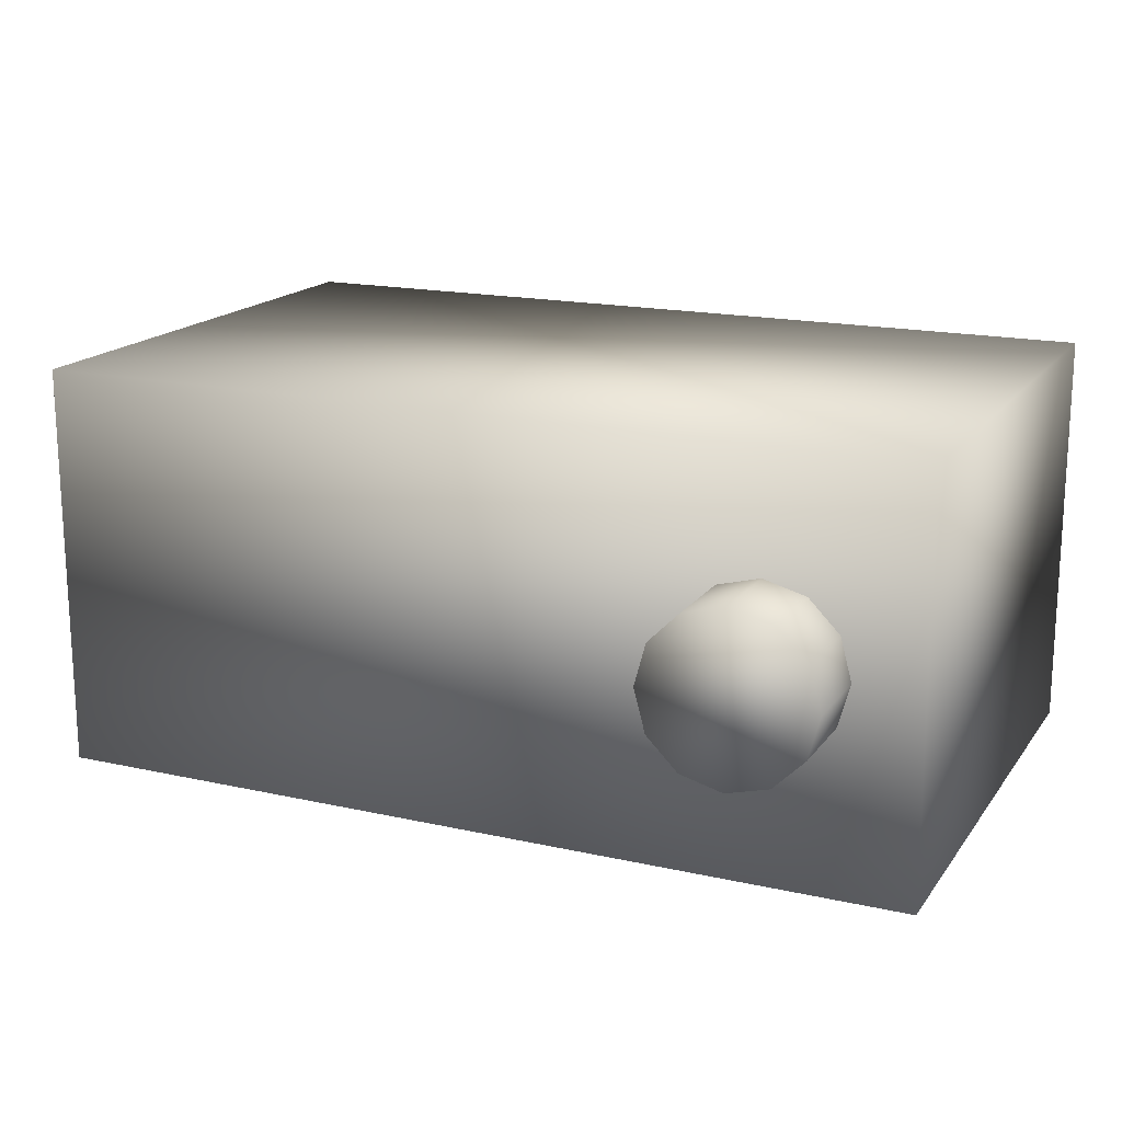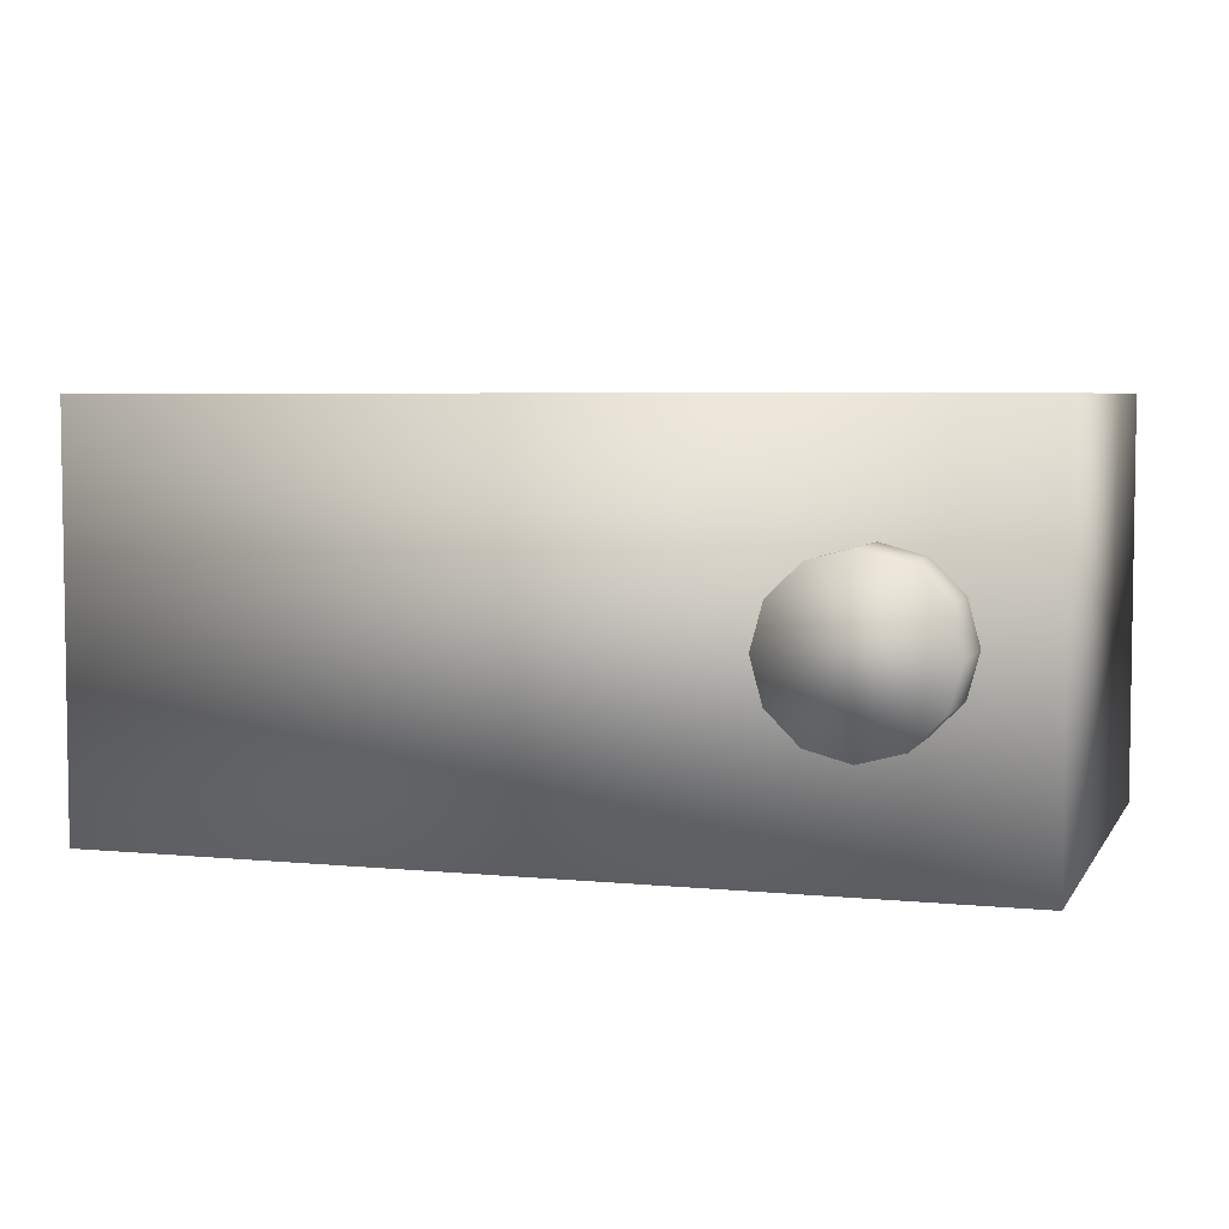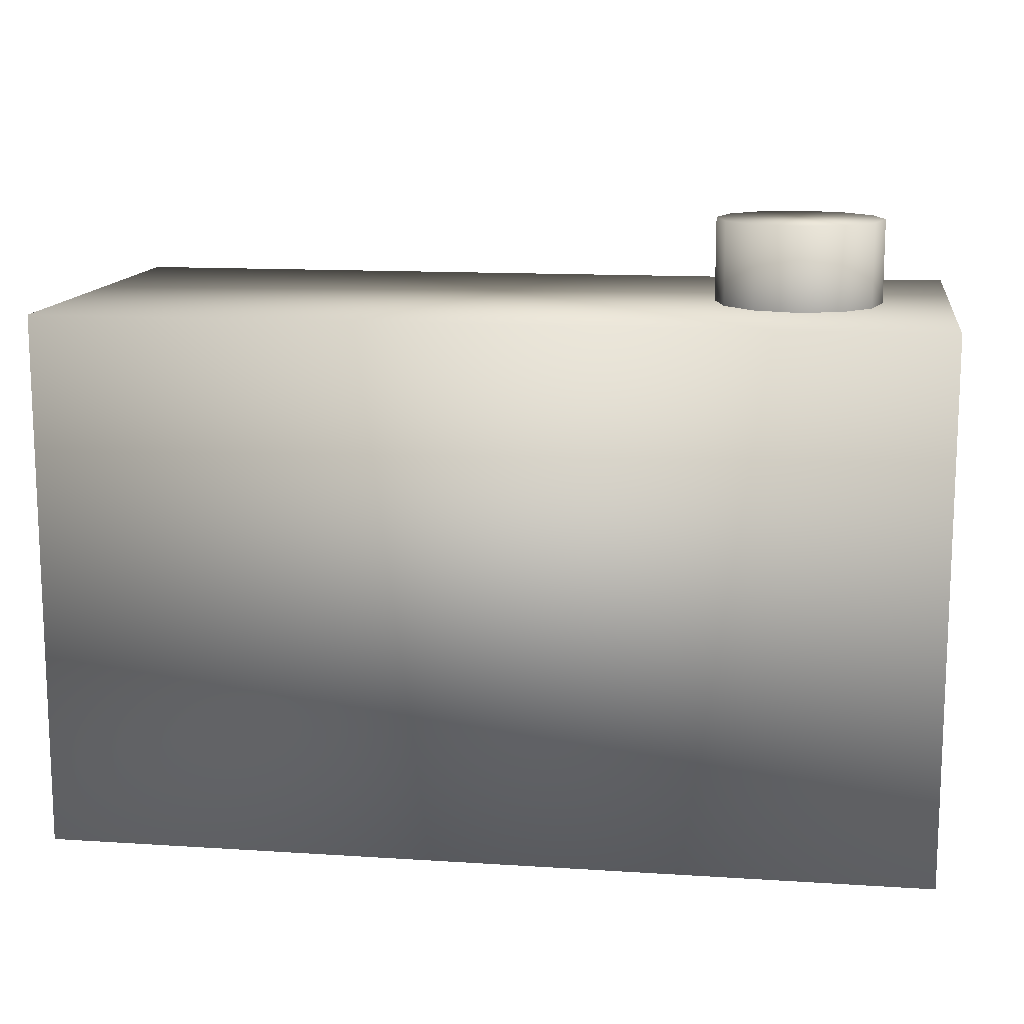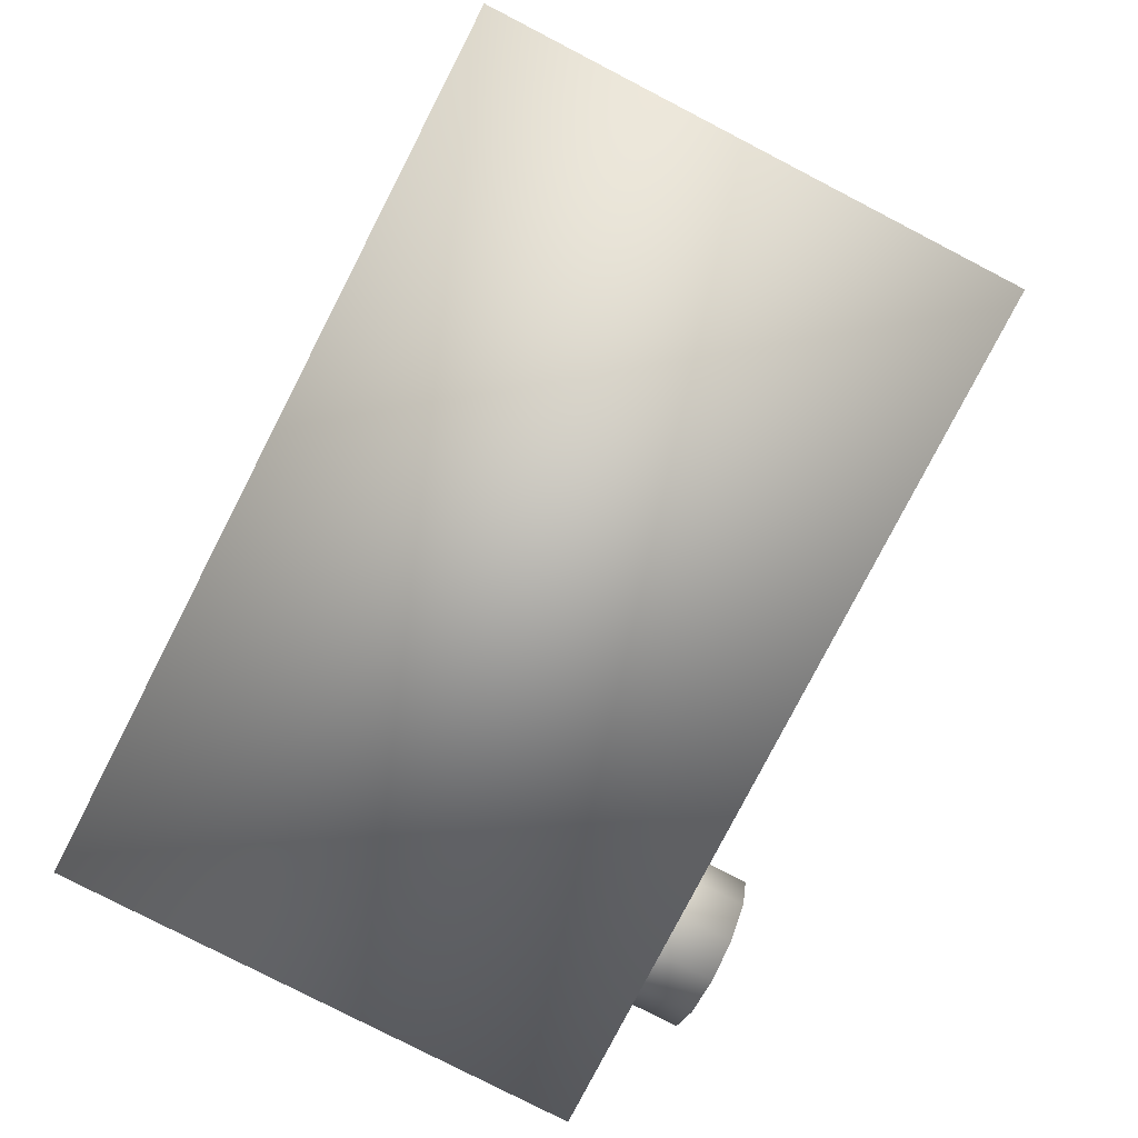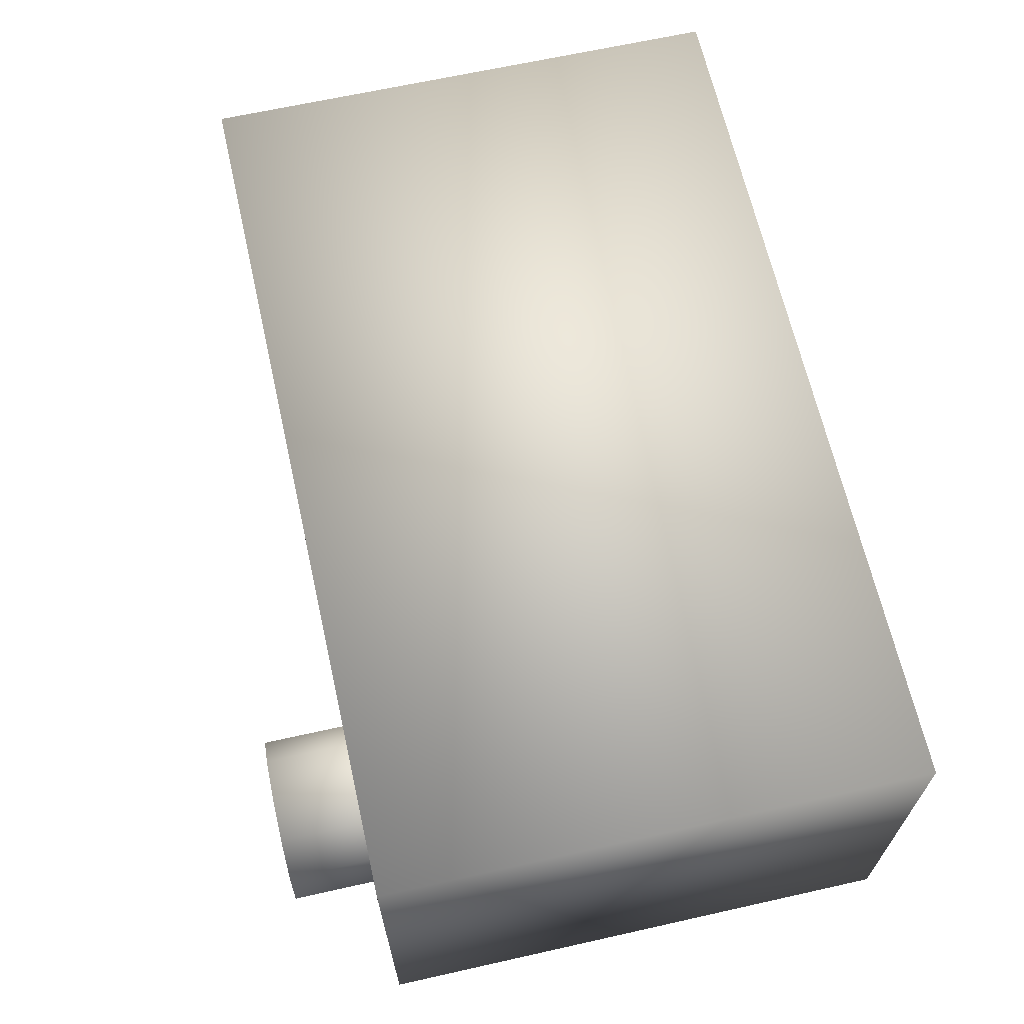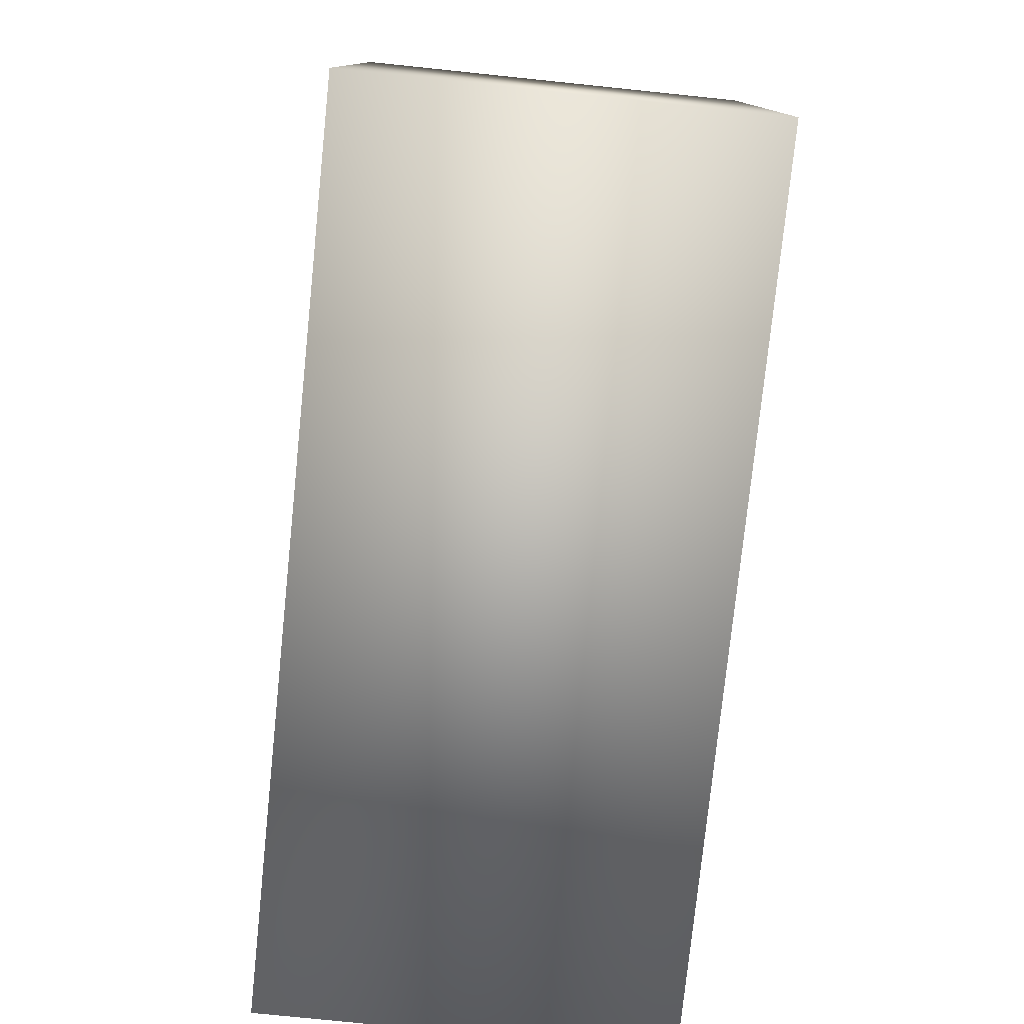
<metadata>
{"format":"obj","ext":"obj","renderer":"f3d","projection":"perspective","resolution":1024,"background":"white","views":[{"elev":17.2,"azim":-155.8,"up":"+Z"},{"elev":5.1,"azim":-162.5,"up":"+Z"},{"elev":13.1,"azim":-171.6,"up":"+Y"},{"elev":-79.8,"azim":62.7,"up":"+Z"},{"elev":65.6,"azim":-102.7,"up":"+Z"},{"elev":-77.5,"azim":-95.9,"up":"+Y"}]}
</metadata>
<code>
o Cube.015
v 31.55 1.696 0.1189
v 31.55 2.01 0.1189
v 31.55 1.696 -0.1182
v 31.55 2.01 -0.1182
v 32.07 1.696 0.1189
v 32.07 2.01 0.1189
v 32.07 1.696 -0.1182
v 32.07 2.01 -0.1182
v 31.64 1.961 -0.04757
v 31.64 2.058 -0.04757
v 31.66 1.961 -0.04103
v 31.66 2.058 -0.04103
v 31.68 1.961 -0.02317
v 31.68 2.058 -0.02317
v 31.69 1.961 0.001237
v 31.69 2.058 0.001237
v 31.68 1.961 0.02564
v 31.68 2.058 0.02564
v 31.66 1.961 0.04351
v 31.66 2.058 0.04351
v 31.64 1.961 0.05005
v 31.64 2.058 0.05005
v 31.62 1.961 0.04351
v 31.62 2.058 0.04351
v 31.6 1.961 0.02564
v 31.6 2.058 0.02564
v 31.59 1.961 0.001237
v 31.59 2.058 0.001237
v 31.6 1.961 -0.02317
v 31.6 2.058 -0.02317
v 31.62 1.961 -0.04103
v 31.62 2.058 -0.04103
g Cube.015_Cube.015_radio
f 1 2 4 3
f 3 4 8 7
f 7 8 6 5
f 5 6 2 1
f 3 7 5 1
f 8 4 2 6
f 9 10 12 11
f 11 12 14 13
f 13 14 16 15
f 15 16 18 17
f 17 18 20 19
f 19 20 22 21
f 21 22 24 23
f 23 24 26 25
f 25 26 28 27
f 27 28 30 29
f 12 10 32 30 28 26 24 22 20 18 16 14
f 29 30 32 31
f 31 32 10 9
f 9 11 13 15 17 19 21 23 25 27 29 31

</code>
